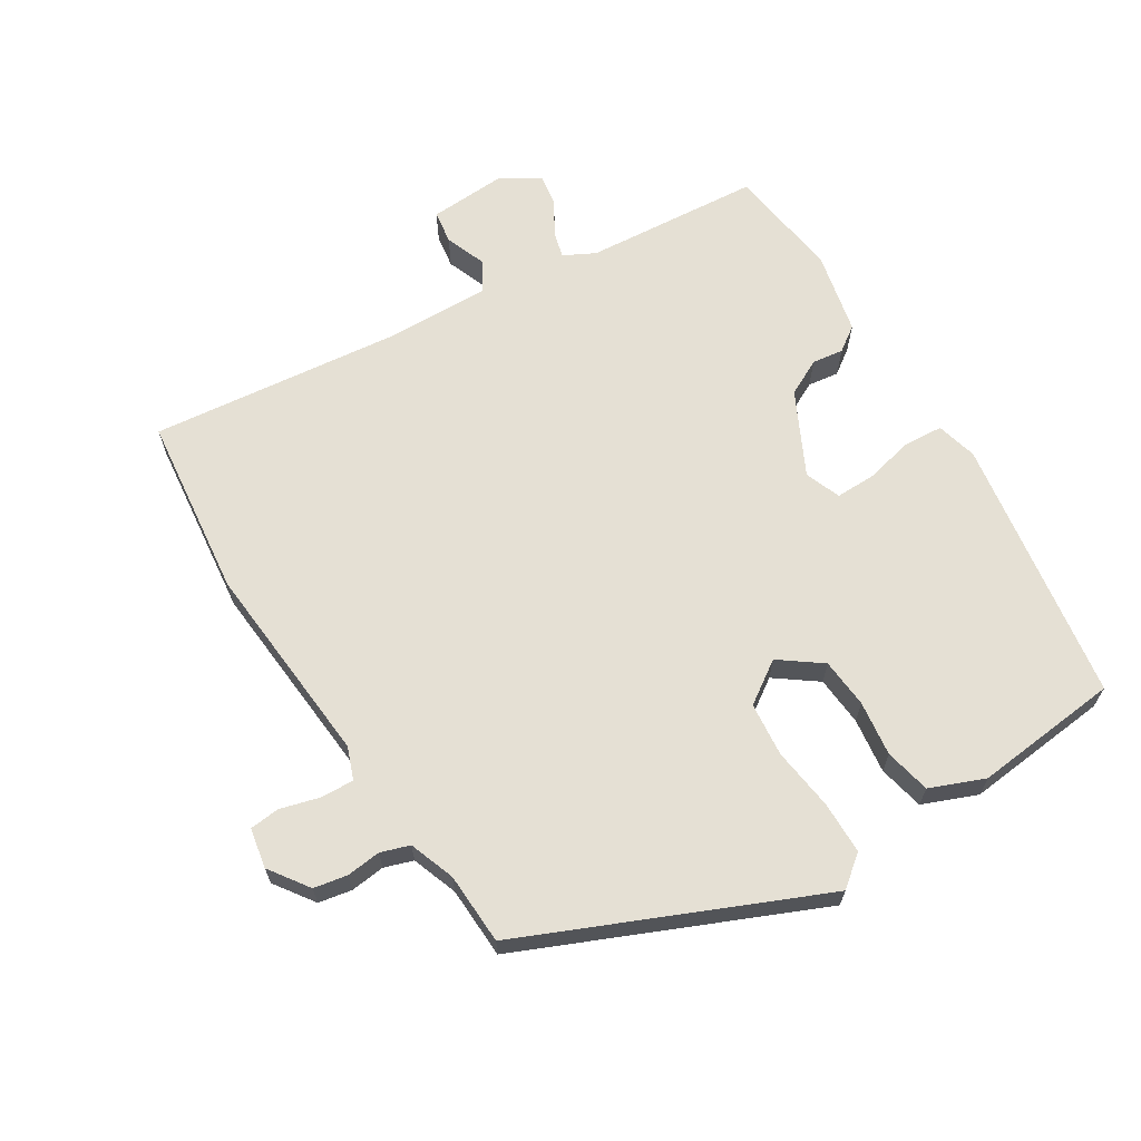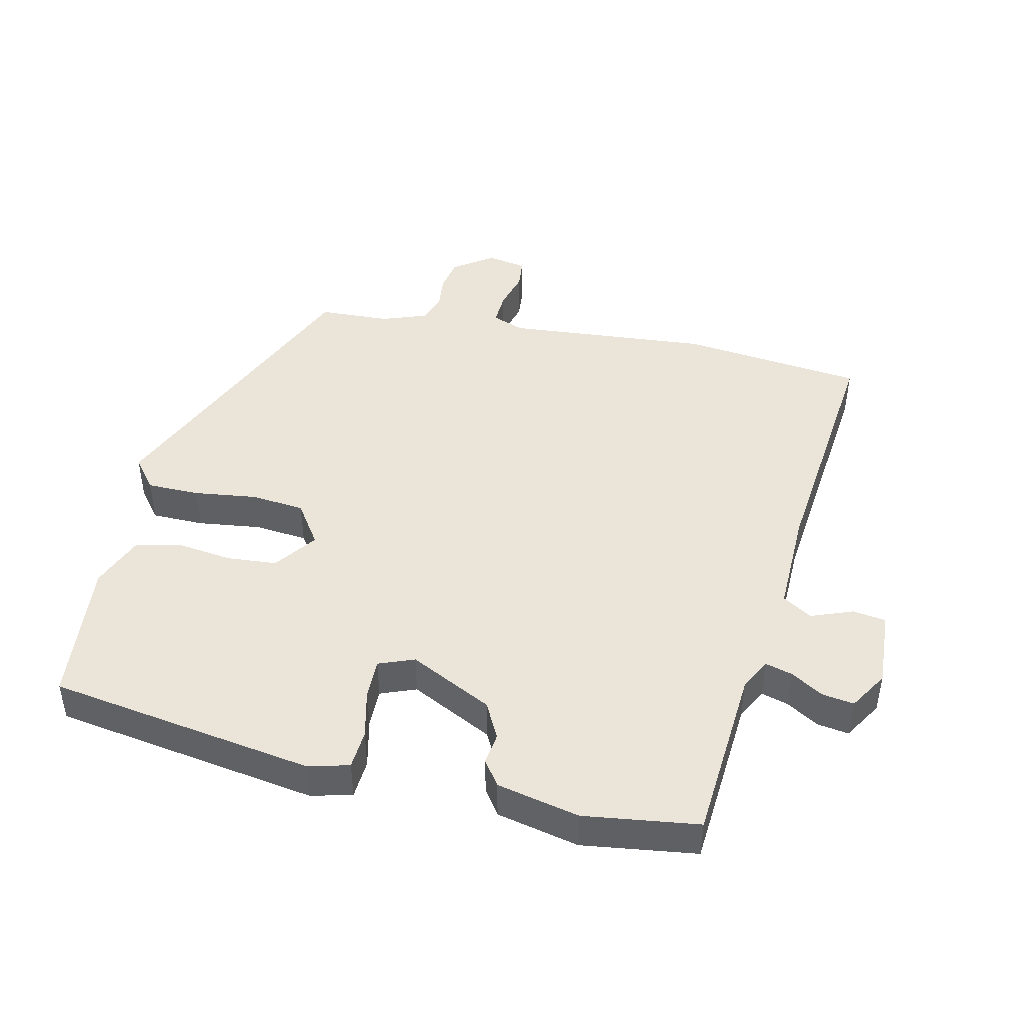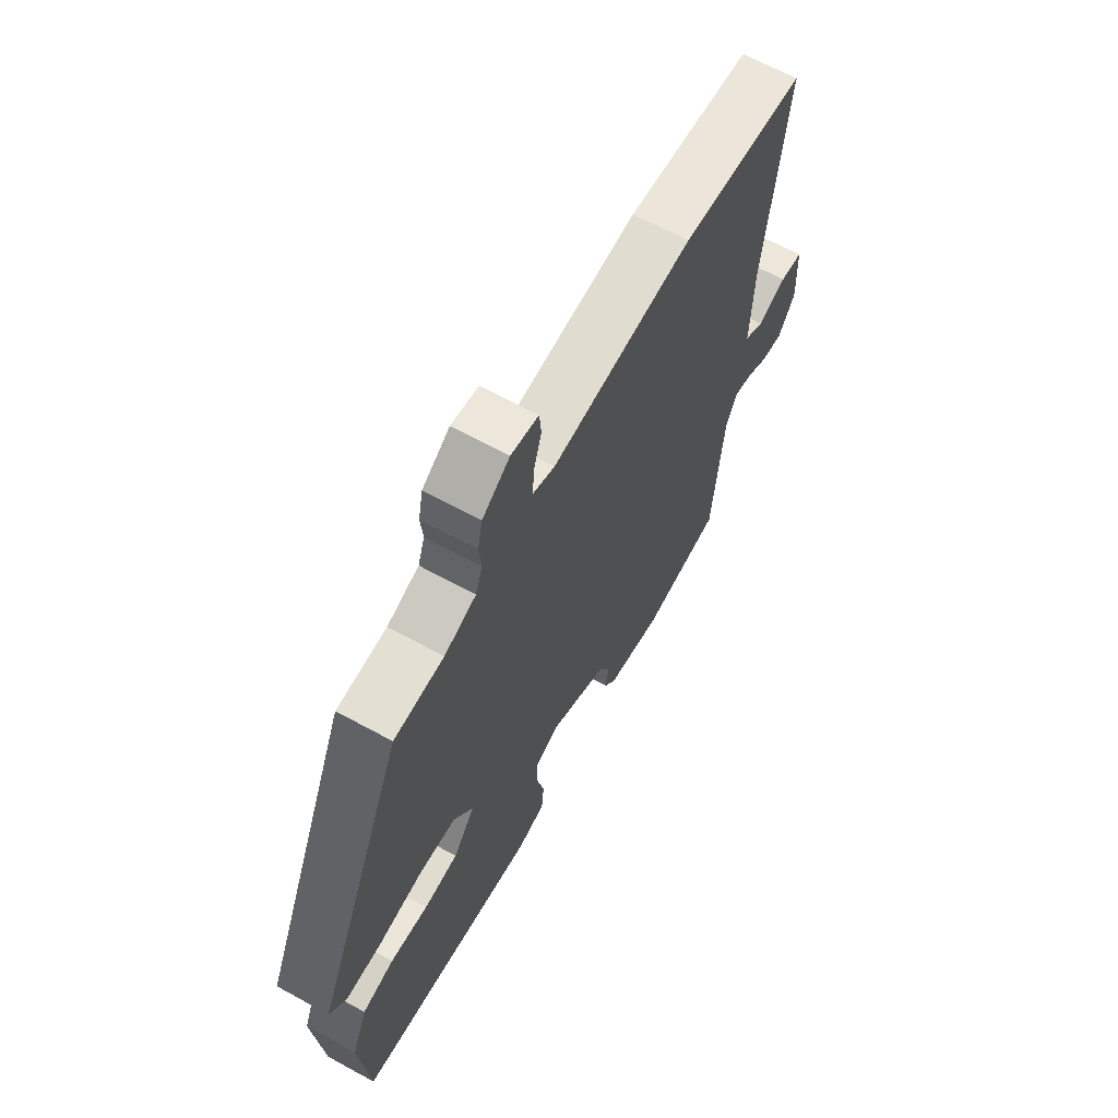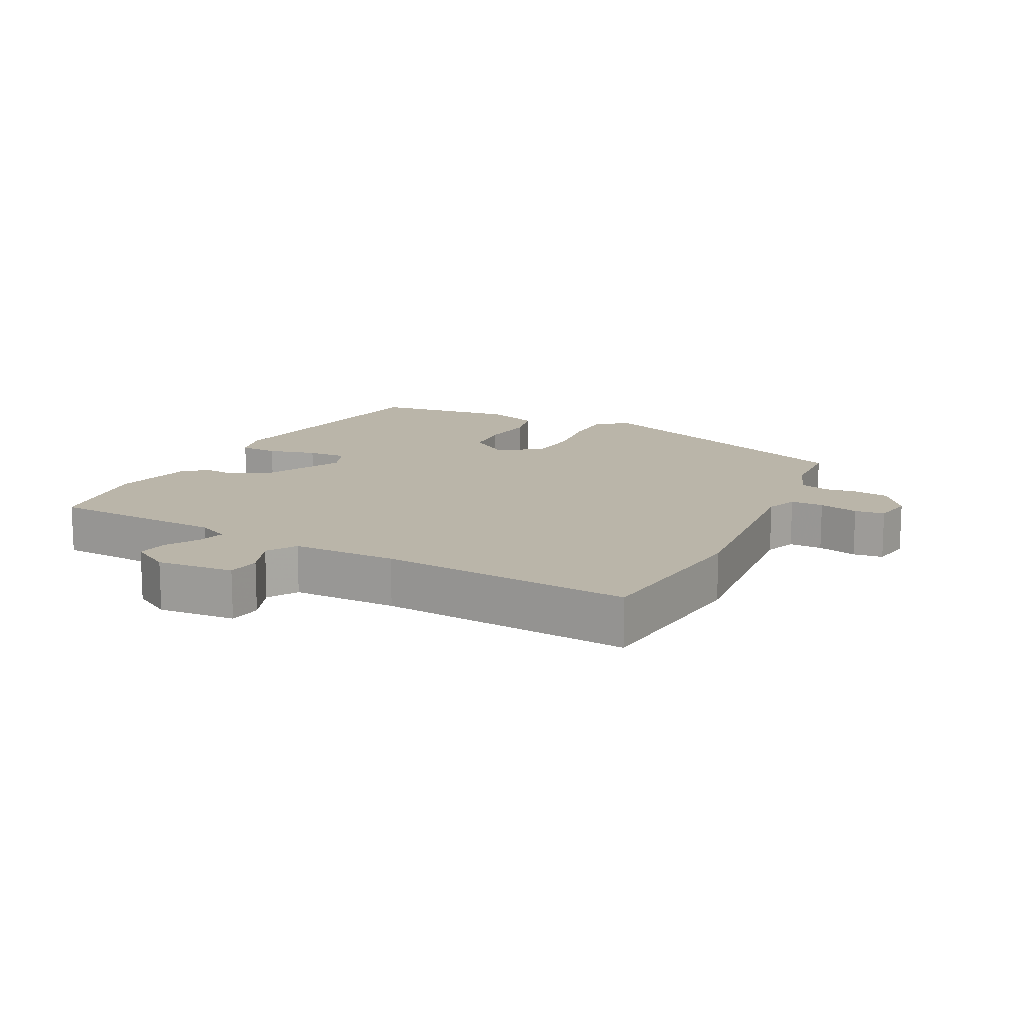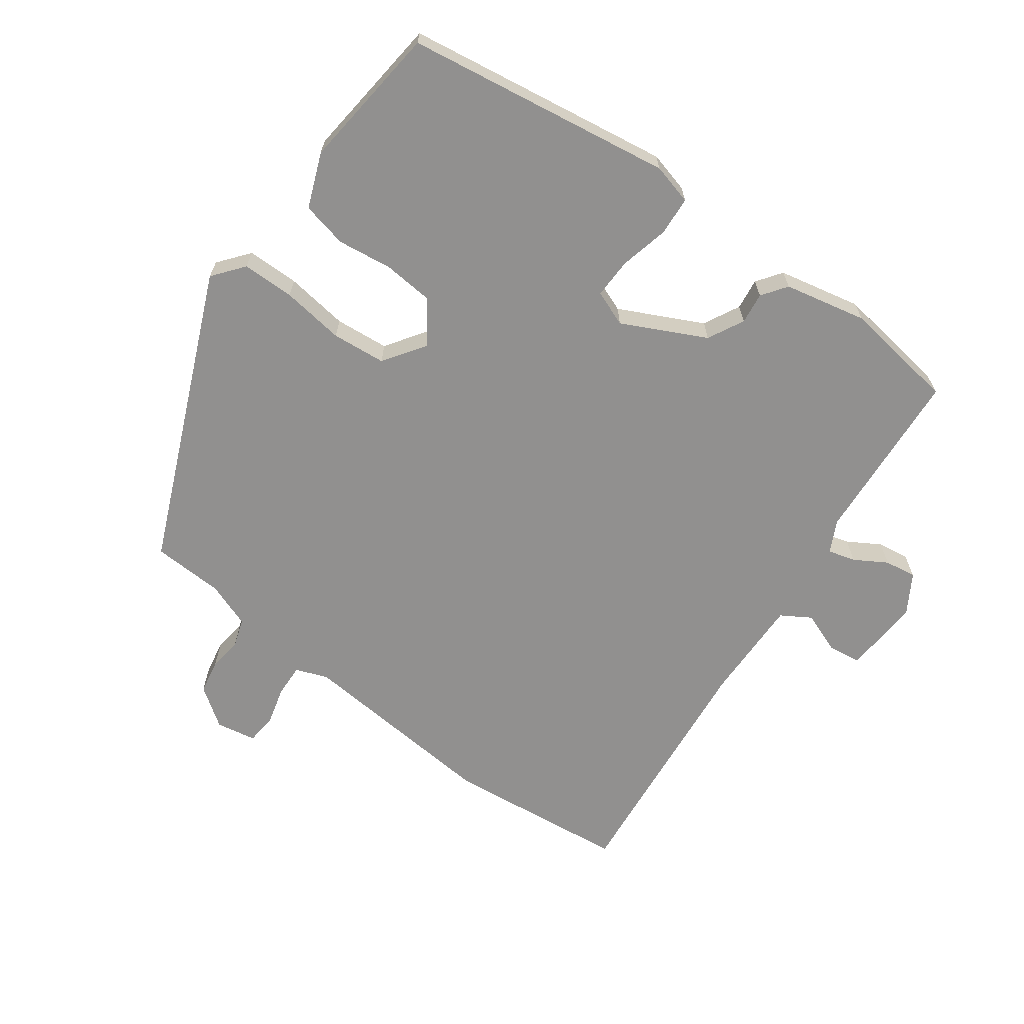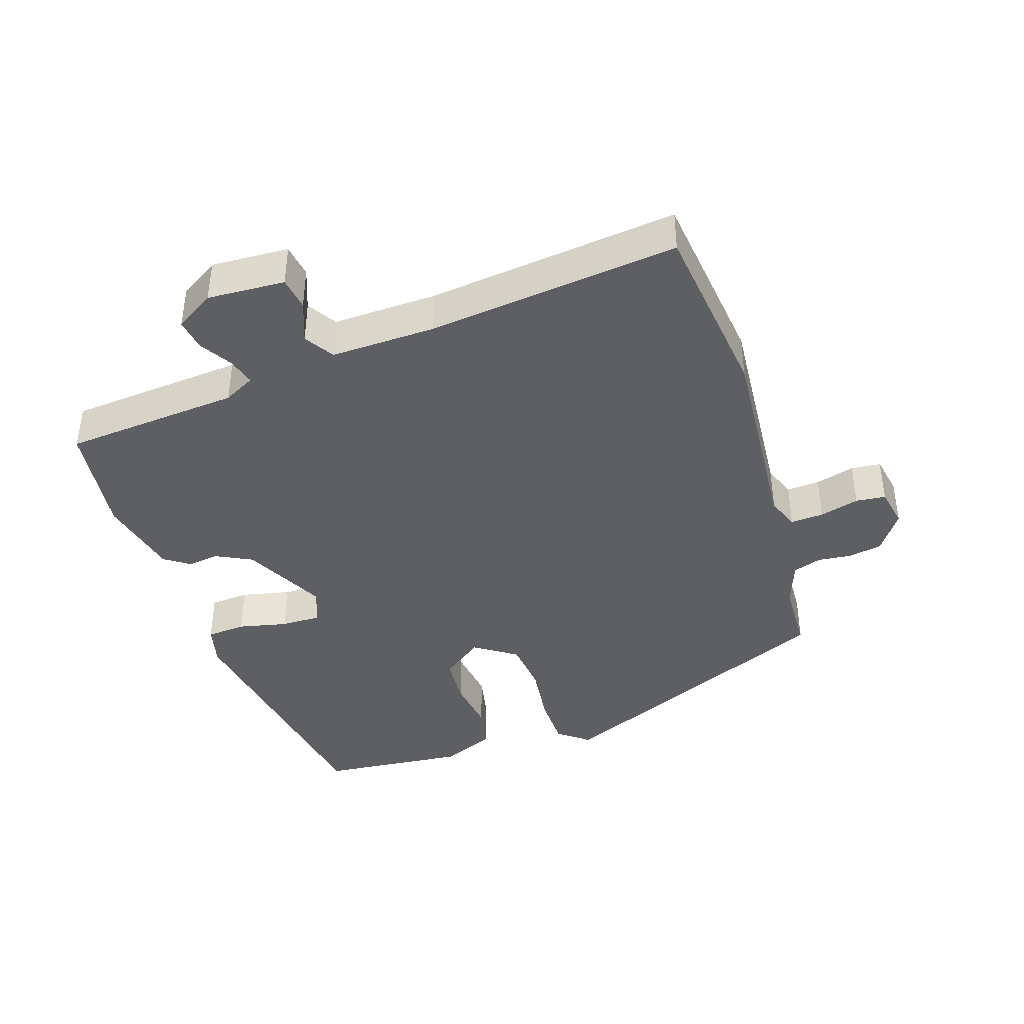
<metadata>
{"format":"obj","ext":"obj","renderer":"f3d","projection":"perspective","resolution":1024,"background":"white","views":[{"elev":65.4,"azim":57.4,"up":"+Y"},{"elev":45.2,"azim":-168.1,"up":"+Y"},{"elev":65.4,"azim":118.8,"up":"+Z"},{"elev":13.5,"azim":-64.9,"up":"+Y"},{"elev":-65.7,"azim":142.8,"up":"+Y"},{"elev":-40.7,"azim":-72.4,"up":"+Y"}]}
</metadata>
<code>
v -0.58 0.07 0.49
v -0.306 0.07 0.525
v 0.003 0.07 0.504
v 0.051 0.07 0.523
v 0.048 0.07 0.573
v 0.031 0.07 0.632
v 0.035 0.07 0.677
v 0.095 0.07 0.689
v 0.155 0.07 0.648
v 0.165 0.07 0.598
v 0.16 0.07 0.546
v 0.175 0.07 0.503
v 0.244 0.07 0.479
v 0.352 0.07 0.476
v 0.549 0.07 0.038
v 0.513 0.07 -0.009
v 0.434 0.07 -0.011
v 0.339 0.07 0
v 0.258 0.07 -0.009
v 0.216 0.07 -0.073
v 0.263 0.07 -0.135
v 0.338 0.07 -0.14
v 0.421 0.07 -0.128
v 0.49 0.07 -0.142
v 0.524 0.07 -0.223
v 0.505 0.07 -0.443
v 0.105 0.07 -0.511
v 0.043 0.07 -0.496
v 0.038 0.07 -0.437
v 0.054 0.07 -0.363
v 0.054 0.07 -0.303
v 0 0.07 -0.283
v -0.124 0.07 -0.347
v -0.151 0.07 -0.402
v -0.144 0.07 -0.449
v -0.17 0.07 -0.487
v -0.294 0.07 -0.516
v -0.467 0.07 -0.495
v -0.491 0.07 -0.23
v -0.516 0.07 -0.183
v -0.557 0.07 -0.195
v -0.605 0.07 -0.225
v -0.653 0.07 -0.233
v -0.69 0.07 -0.175
v -0.685 0.07 -0.058
v -0.635 0.07 -0.05
v -0.572 0.07 -0.073
v -0.528 0.07 -0.045
v -0.534 0.07 0.113
v -0.58 0 0.49
v -0.306 0 0.525
v 0.003 0 0.504
v 0.051 0 0.523
v 0.048 0 0.573
v 0.031 0 0.632
v 0.035 0 0.677
v 0.095 0 0.689
v 0.155 0 0.648
v 0.165 0 0.598
v 0.16 0 0.546
v 0.175 0 0.503
v 0.244 0 0.479
v 0.352 0 0.476
v 0.549 0 0.038
v 0.513 0 -0.009
v 0.434 0 -0.011
v 0.339 0 0
v 0.258 0 -0.009
v 0.216 0 -0.073
v 0.263 0 -0.135
v 0.338 0 -0.14
v 0.421 0 -0.128
v 0.49 0 -0.142
v 0.524 0 -0.223
v 0.505 0 -0.443
v 0.105 0 -0.511
v 0.043 0 -0.496
v 0.038 0 -0.437
v 0.054 0 -0.363
v 0.054 0 -0.303
v 0 0 -0.283
v -0.124 0 -0.347
v -0.151 0 -0.402
v -0.144 0 -0.449
v -0.17 0 -0.487
v -0.294 0 -0.516
v -0.467 0 -0.495
v -0.491 0 -0.23
v -0.516 0 -0.183
v -0.557 0 -0.195
v -0.605 0 -0.225
v -0.653 0 -0.233
v -0.69 0 -0.175
v -0.685 0 -0.058
v -0.635 0 -0.05
v -0.572 0 -0.073
v -0.528 0 -0.045
v -0.534 0 0.113
f 44 45 46 47
f 44 47 48
f 41 42 43 44
f 40 41 44 48
f 39 40 48 49
f 37 38 39
f 34 35 36 37
f 33 34 37 39
f 32 33 39 49
f 27 28 29 30
f 27 30 31
f 26 27 31
f 22 23 24 25
f 21 22 25 26
f 15 16 17 18
f 13 14 15 18
f 12 13 18 19
f 11 12 19 20
f 9 10 11
f 8 9 11
f 5 6 7 8
f 4 5 8 11
f 3 4 11 20
f 1 2 3 20
f 21 26 31 32
f 21 32 49
f 1 20 21 49
f 96 95 94 93
f 97 96 93
f 93 92 91 90
f 97 93 90 89
f 98 97 89 88
f 88 87 86
f 86 85 84 83
f 88 86 83 82
f 98 88 82 81
f 79 78 77 76
f 80 79 76
f 80 76 75
f 74 73 72 71
f 75 74 71 70
f 67 66 65 64
f 67 64 63 62
f 68 67 62 61
f 69 68 61 60
f 60 59 58
f 60 58 57
f 57 56 55 54
f 60 57 54 53
f 69 60 53 52
f 69 52 51 50
f 81 80 75 70
f 98 81 70
f 98 70 69 50
f 1 50 51 2
f 2 51 52 3
f 3 52 53 4
f 4 53 54 5
f 5 54 55 6
f 6 55 56 7
f 7 56 57 8
f 8 57 58 9
f 9 58 59 10
f 10 59 60 11
f 11 60 61 12
f 12 61 62 13
f 13 62 63 14
f 14 63 64 15
f 15 64 65 16
f 16 65 66 17
f 17 66 67 18
f 18 67 68 19
f 19 68 69 20
f 20 69 70 21
f 21 70 71 22
f 22 71 72 23
f 23 72 73 24
f 24 73 74 25
f 25 74 75 26
f 26 75 76 27
f 27 76 77 28
f 28 77 78 29
f 29 78 79 30
f 30 79 80 31
f 31 80 81 32
f 32 81 82 33
f 33 82 83 34
f 34 83 84 35
f 35 84 85 36
f 36 85 86 37
f 37 86 87 38
f 38 87 88 39
f 39 88 89 40
f 40 89 90 41
f 41 90 91 42
f 42 91 92 43
f 43 92 93 44
f 44 93 94 45
f 45 94 95 46
f 46 95 96 47
f 47 96 97 48
f 48 97 98 49
f 49 98 50 1

</code>
